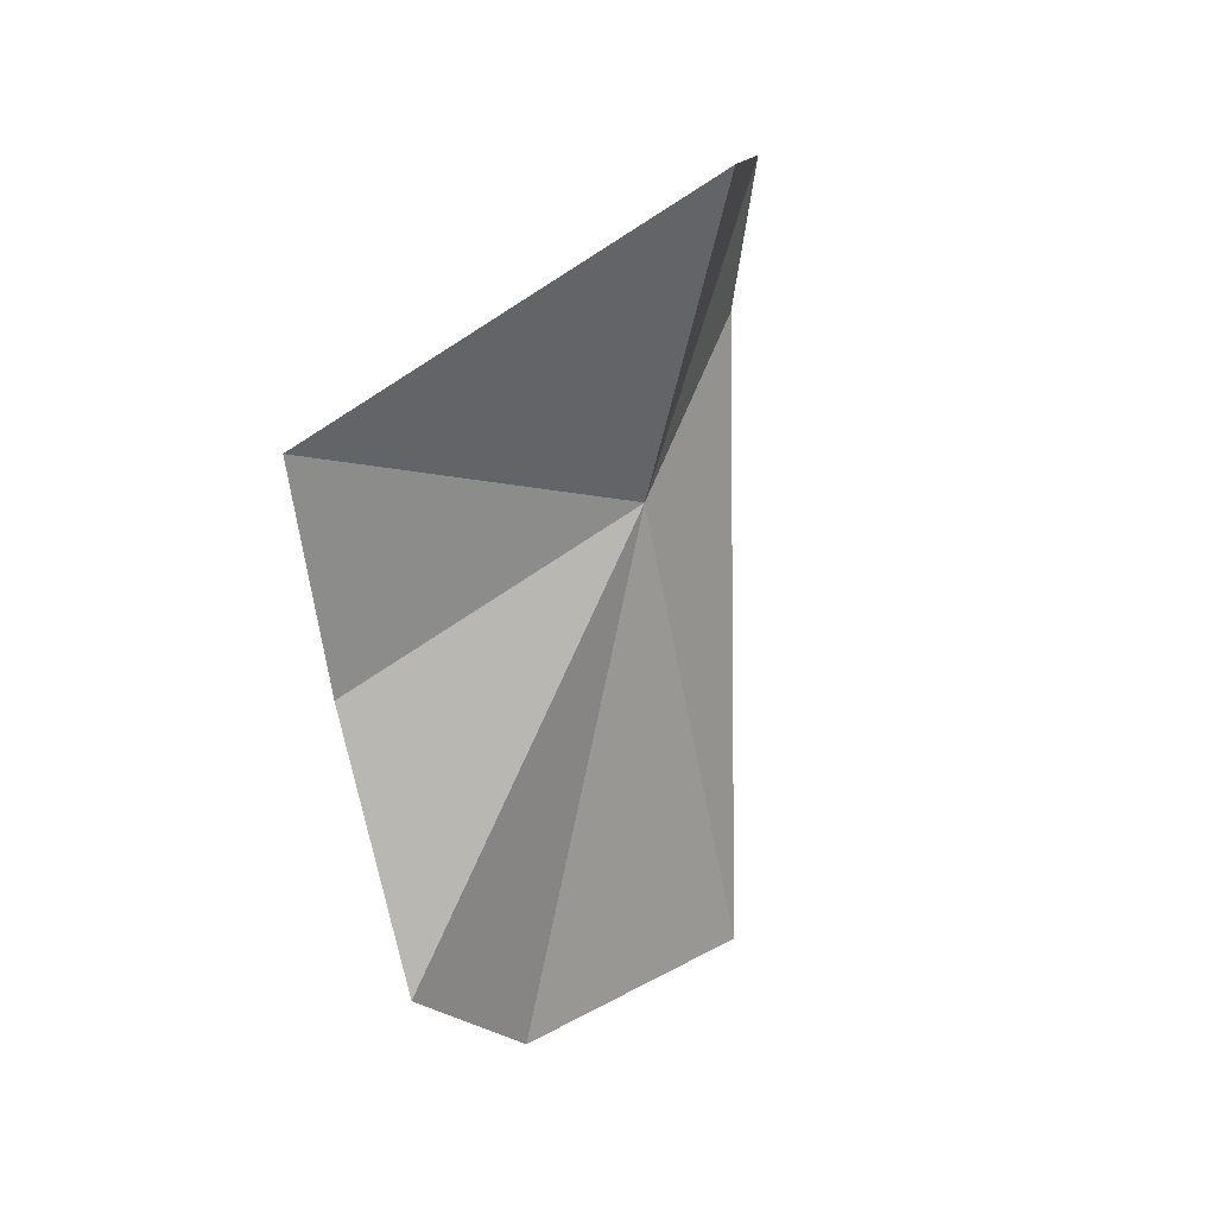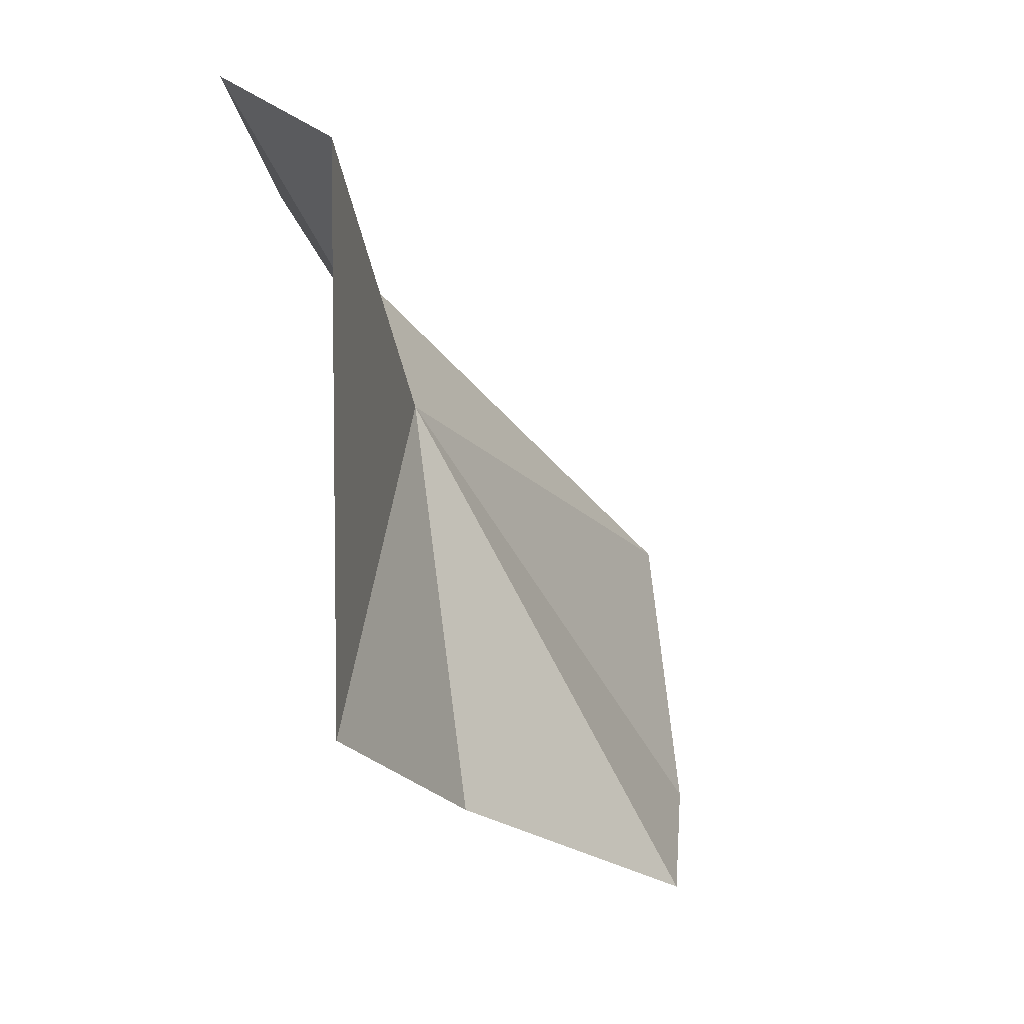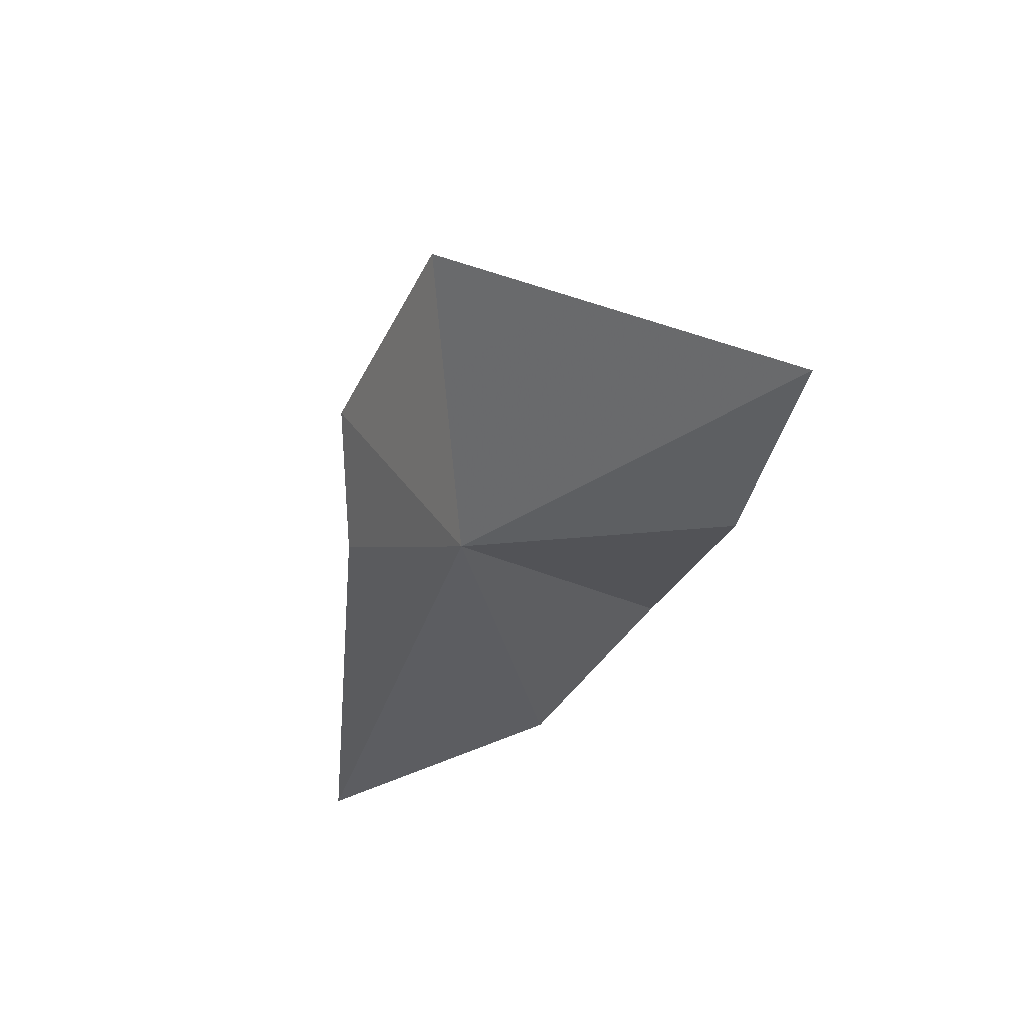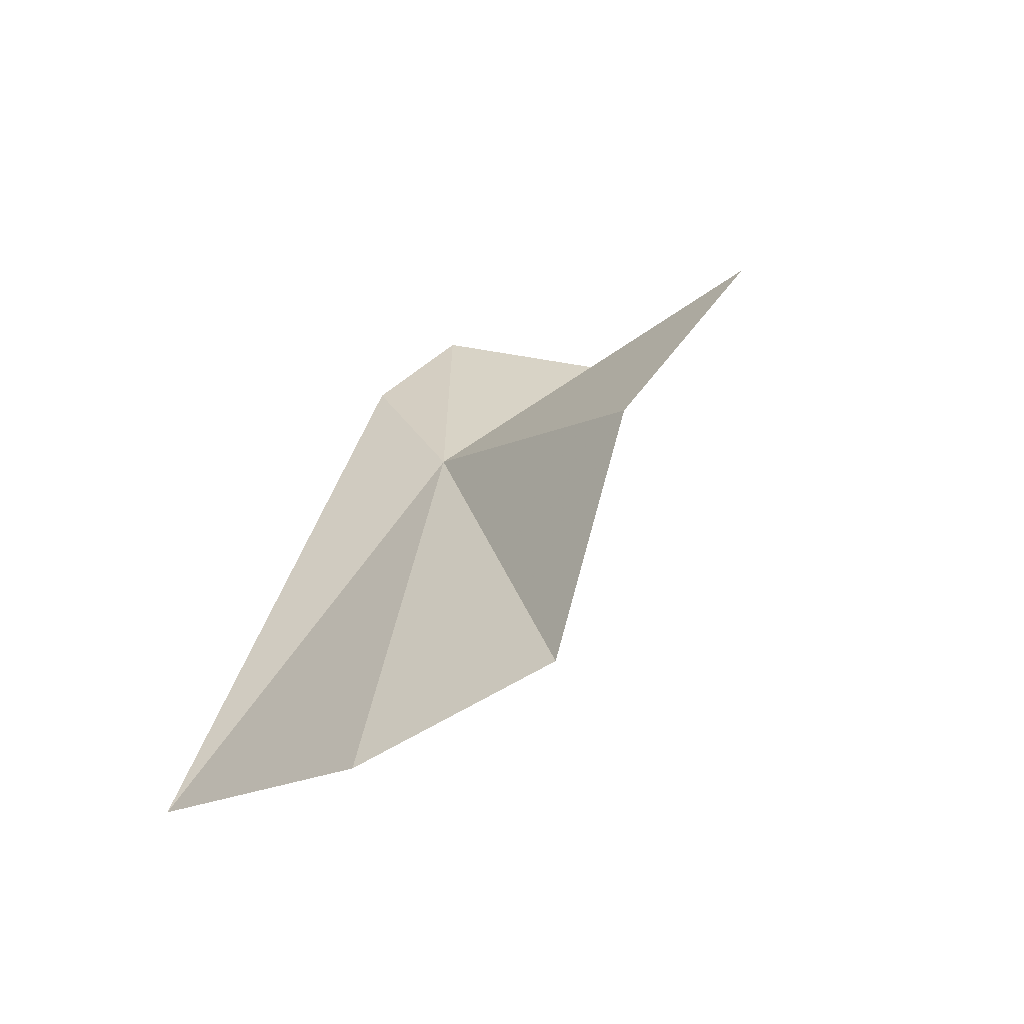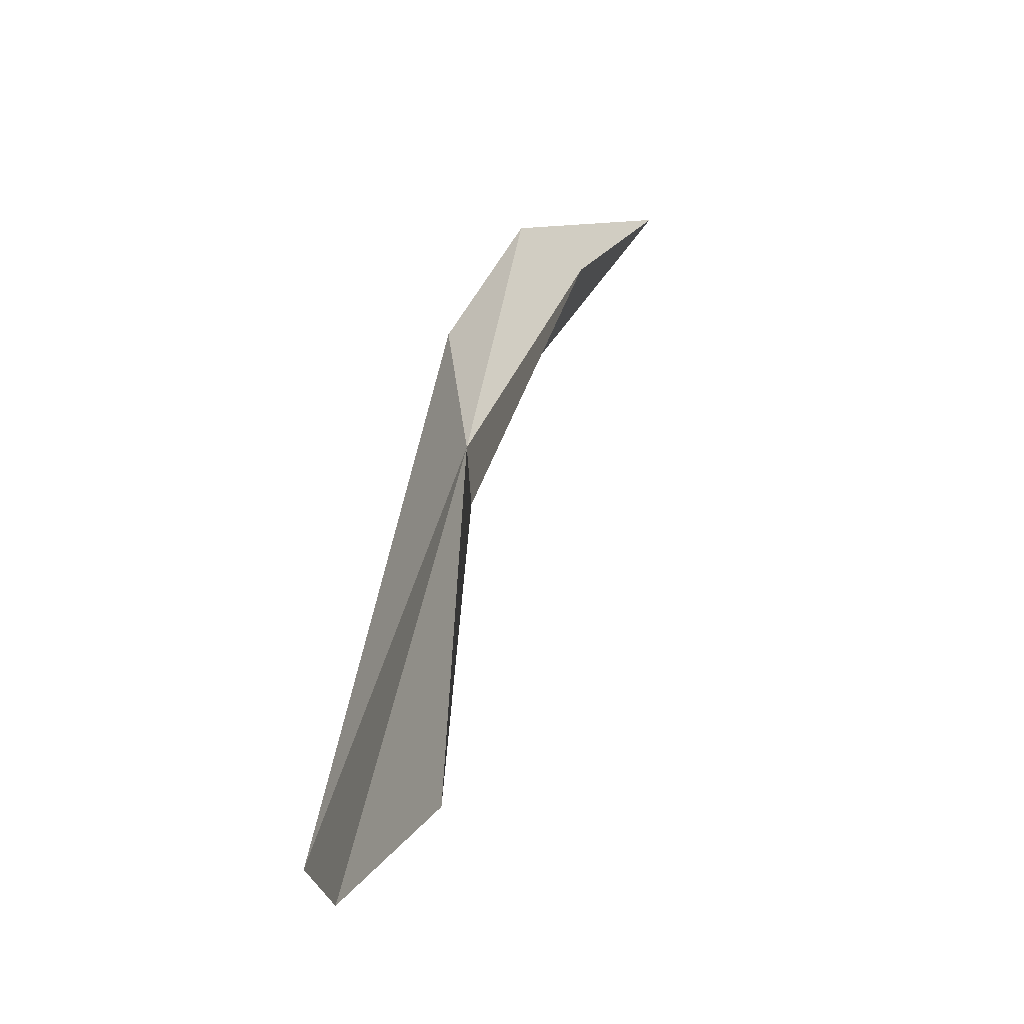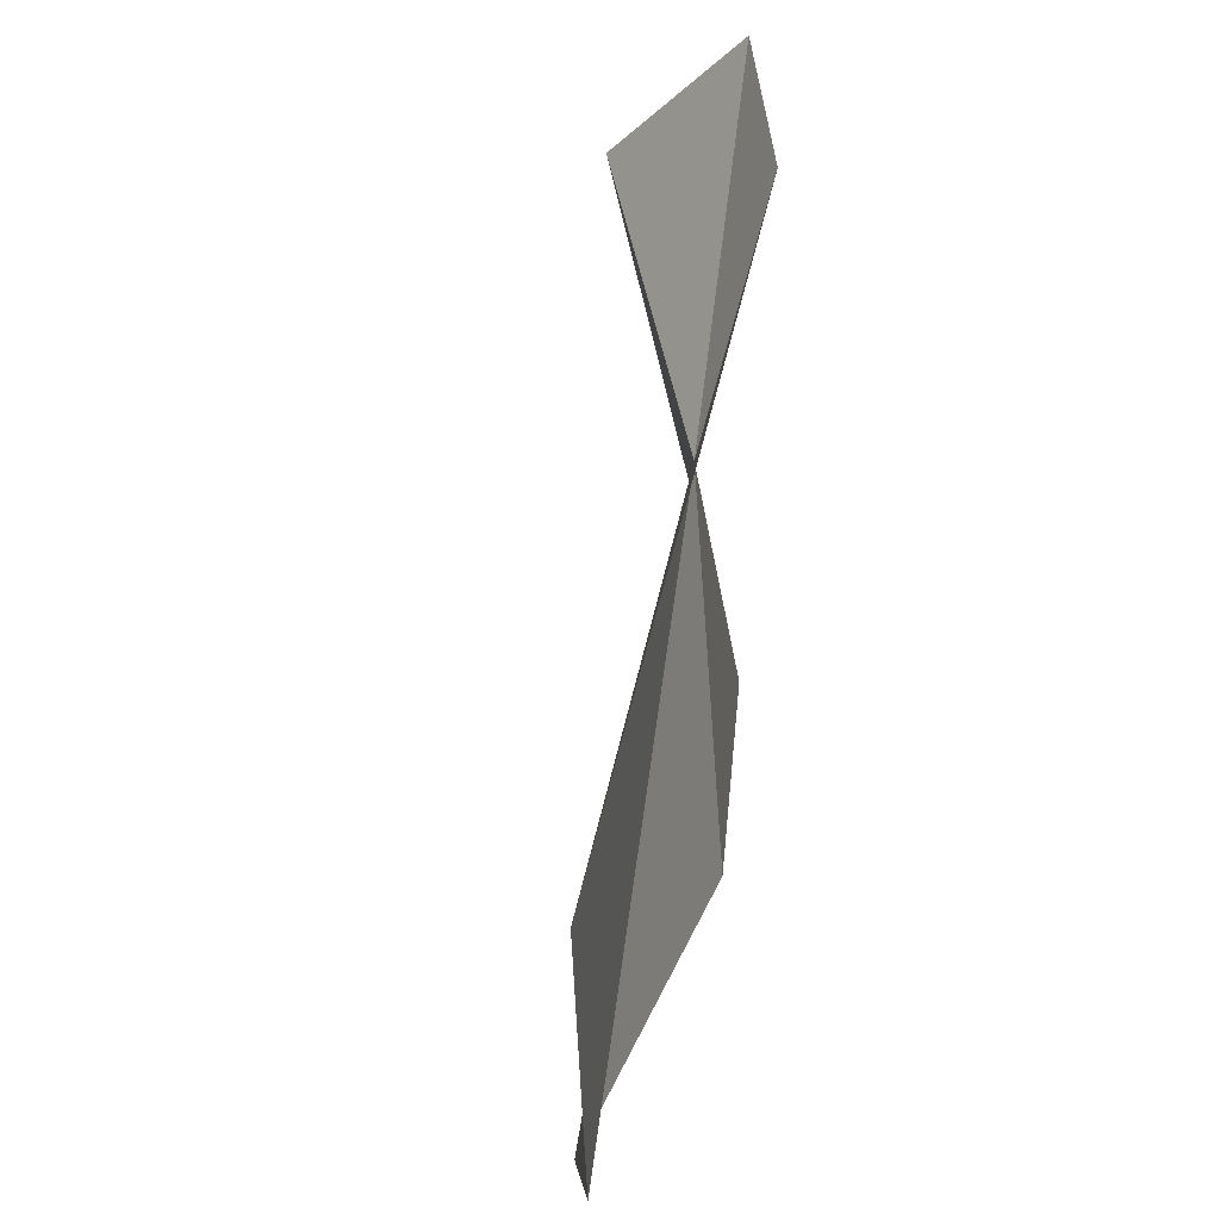
<metadata>
{"format":"obj","ext":"obj","renderer":"f3d","projection":"perspective","resolution":1024,"background":"white","views":[{"elev":-0.6,"azim":-137.4,"up":"+Y"},{"elev":-50.0,"azim":-136.9,"up":"+Z"},{"elev":76.3,"azim":57.6,"up":"+Y"},{"elev":-44.3,"azim":122.8,"up":"+Y"},{"elev":-20.0,"azim":157.4,"up":"+Y"},{"elev":64.3,"azim":23.2,"up":"+Z"}]}
</metadata>
<code>
v 16.4 6.434 18.27
v 17.24 2.629 16.58
v 17.29 4.912 15.85
v 16.75 6.65 14.91
v 14.82 8.772 17.48
v 16.26 8.015 19.17
v 17.22 2.746 20.36
v 17.59 2.062 18.16
v 15.64 9.139 18.75
f 1 2 3
f 1 3 4
f 1 4 5
f 1 6 7
f 1 7 8
f 1 9 6
f 1 5 9
f 1 8 2

</code>
